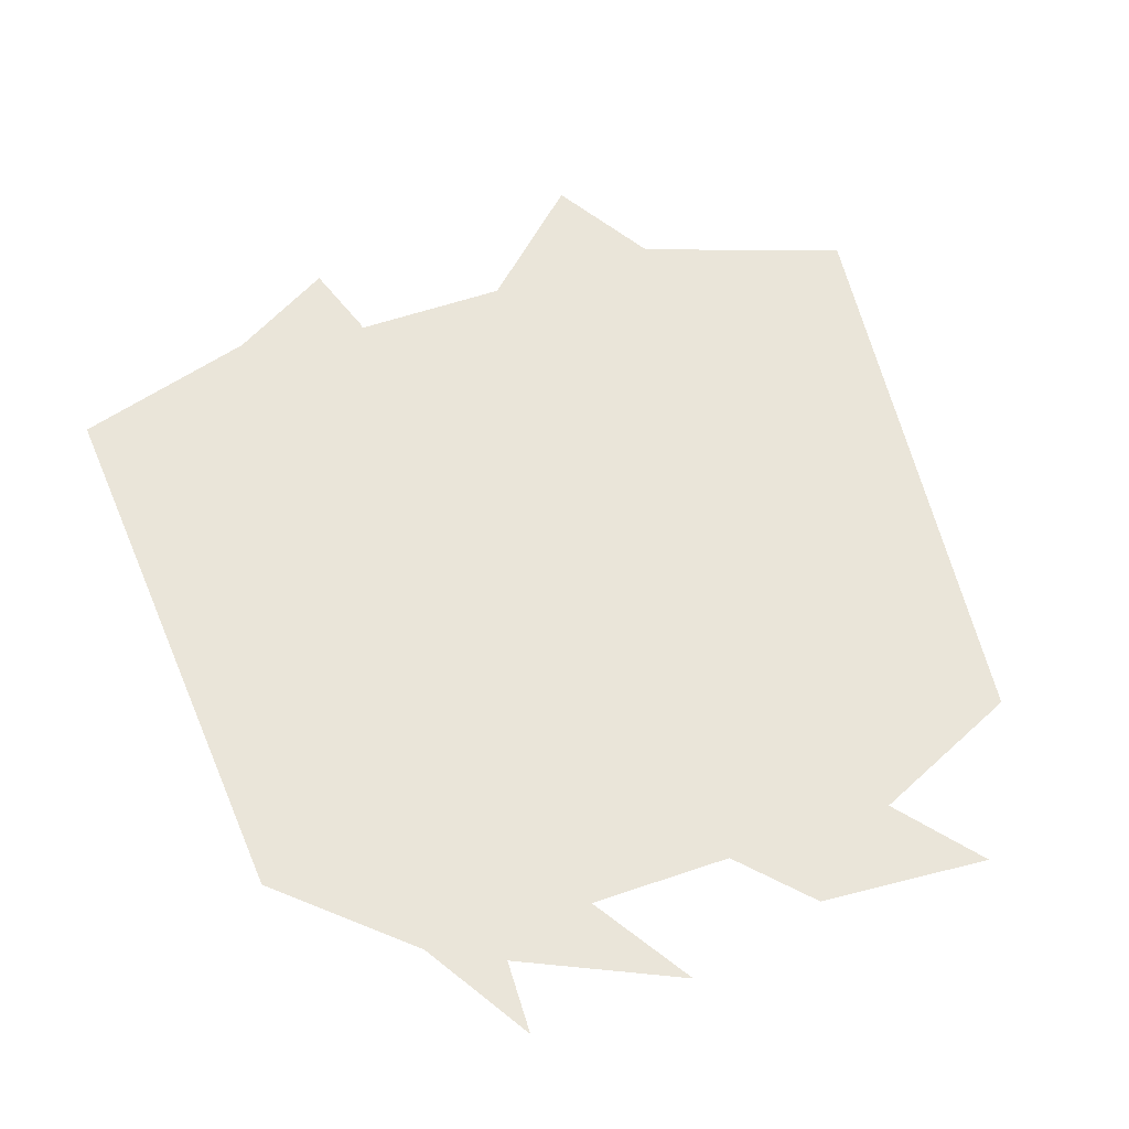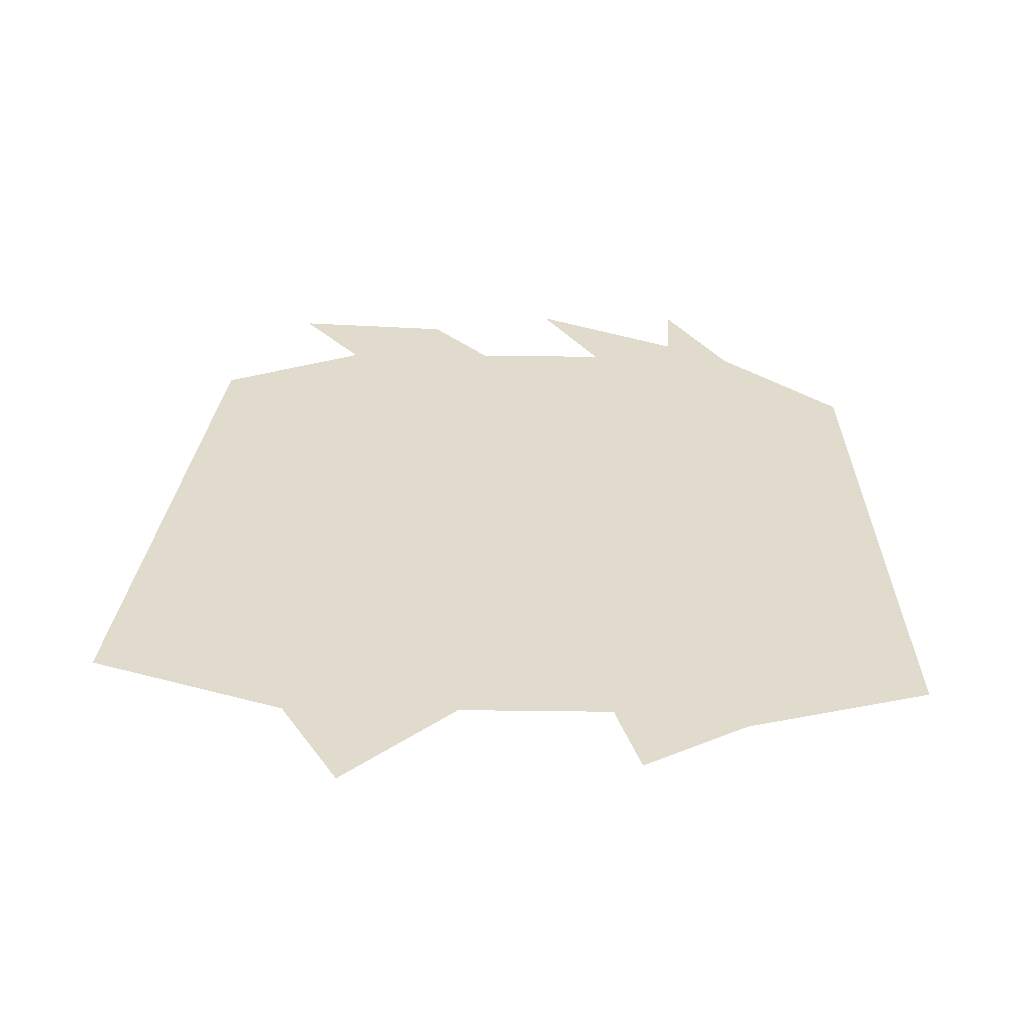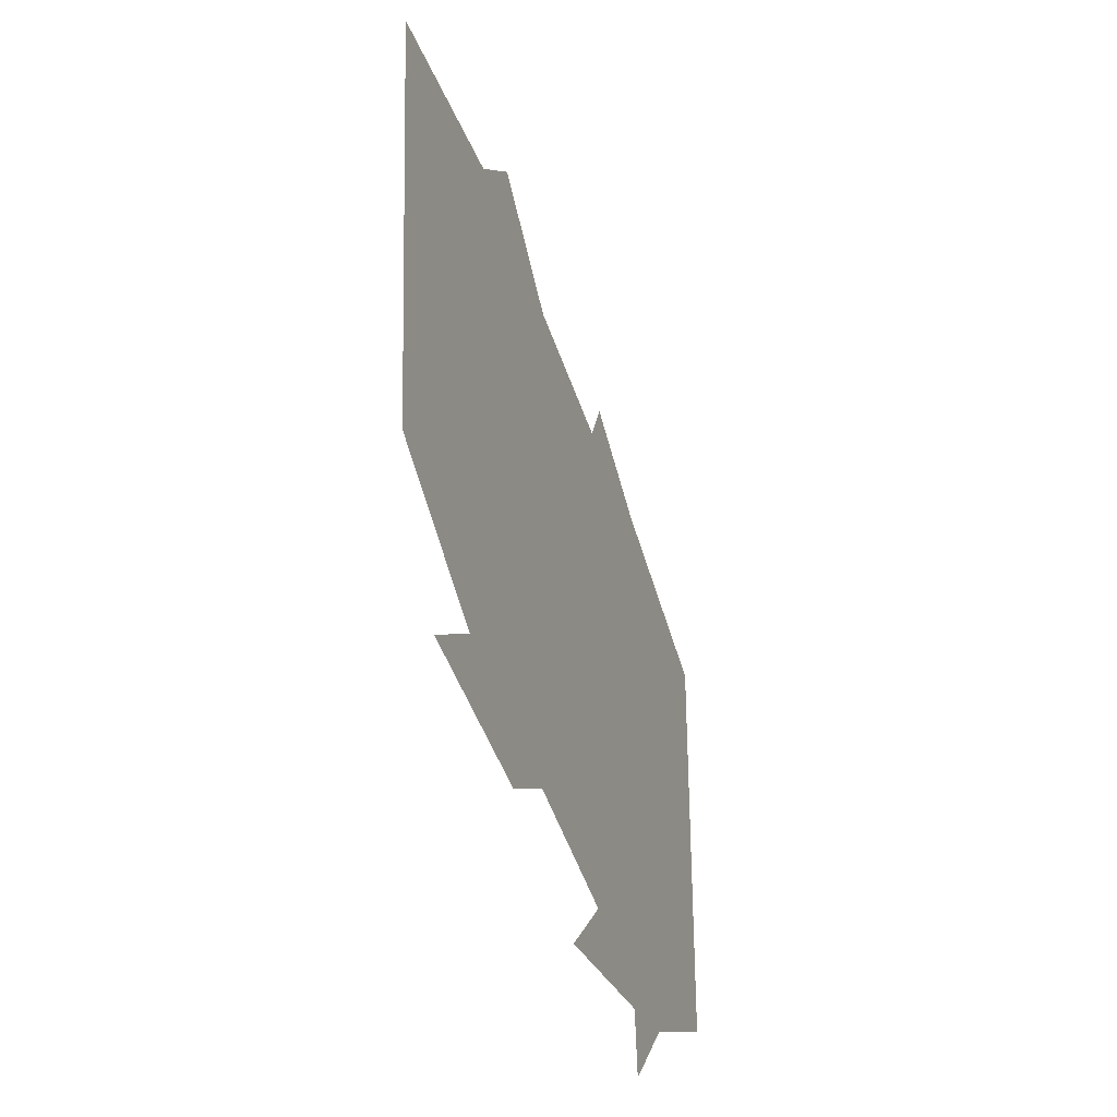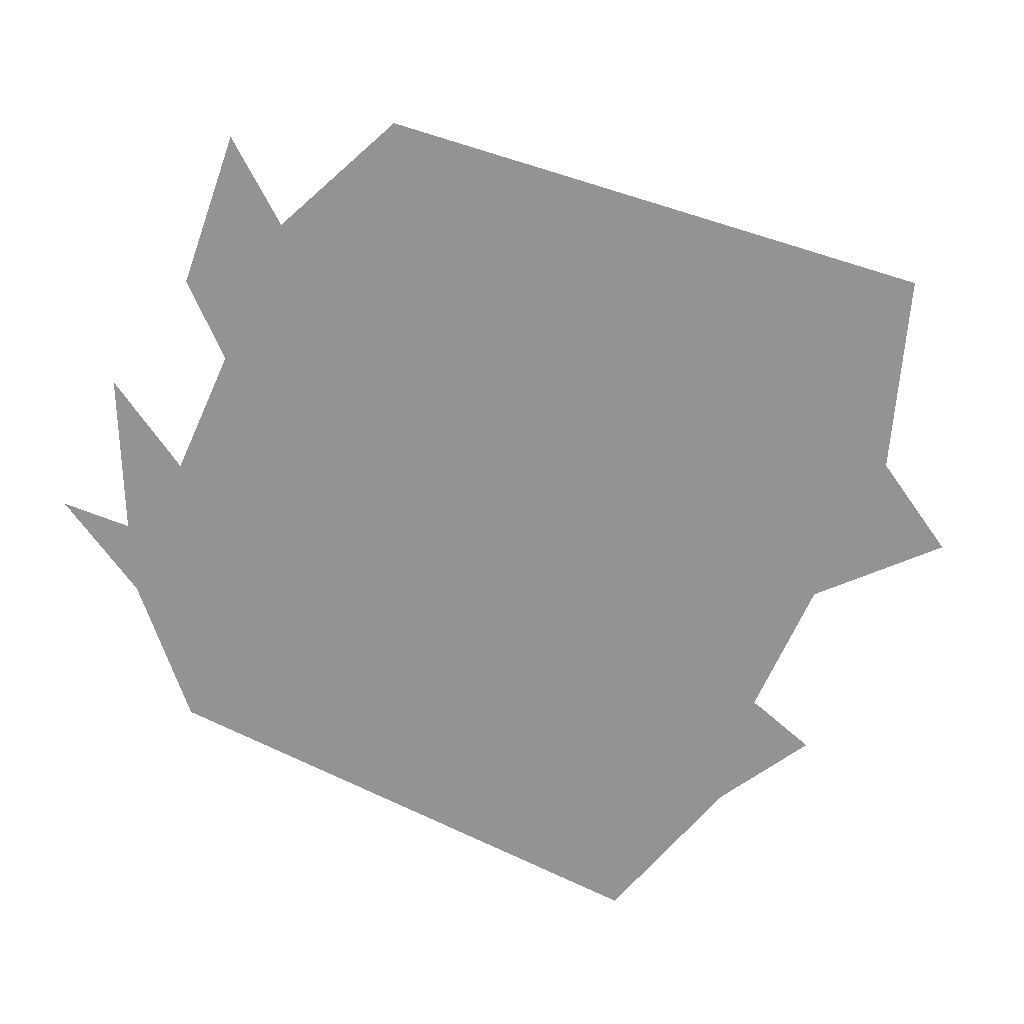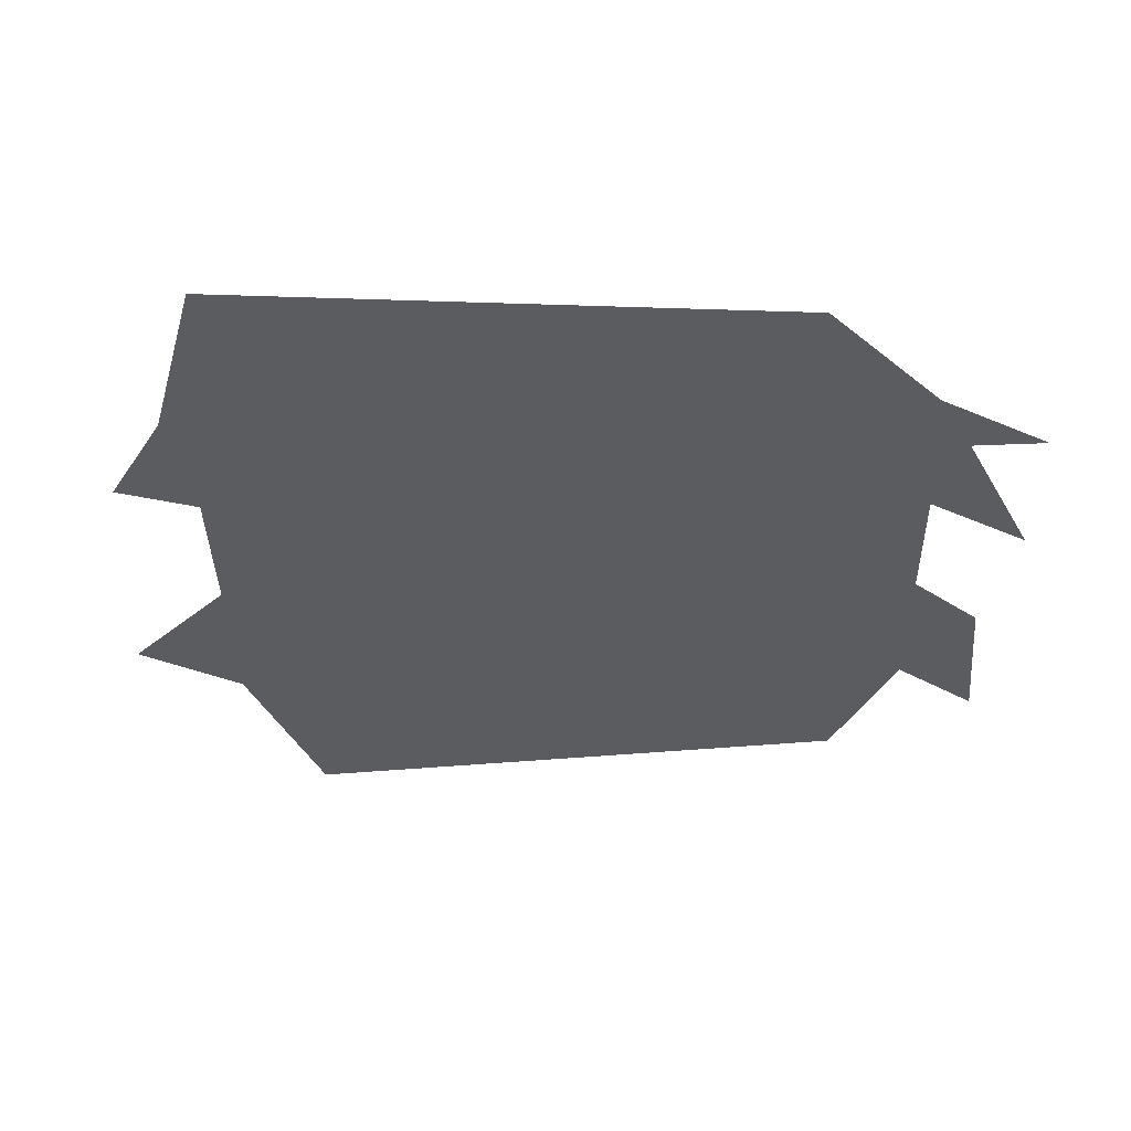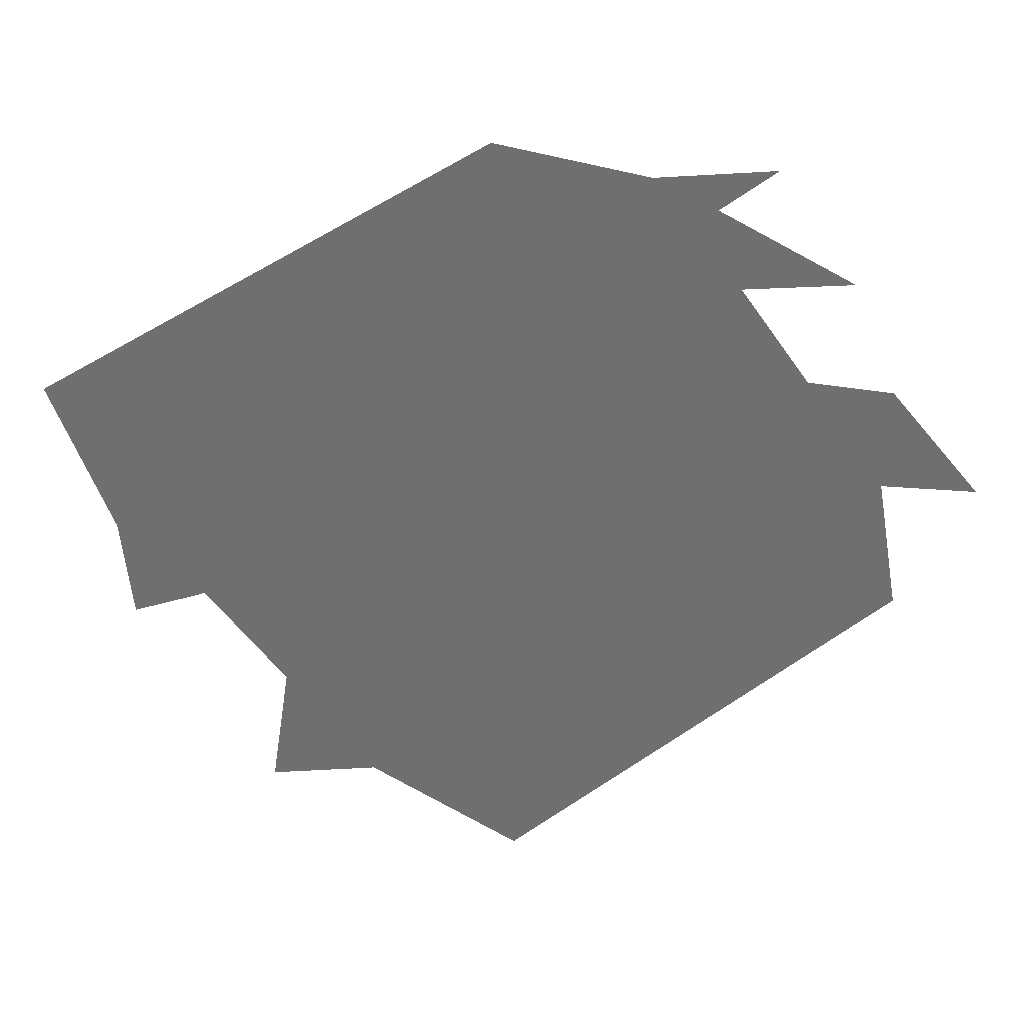
<metadata>
{"format":"obj","ext":"obj","renderer":"f3d","projection":"perspective","resolution":1024,"background":"white","views":[{"elev":58.4,"azim":-19.3,"up":"+Z"},{"elev":33.2,"azim":-179.0,"up":"+Z"},{"elev":-53.8,"azim":109.3,"up":"+Y"},{"elev":-66.6,"azim":66.0,"up":"+Z"},{"elev":-34.9,"azim":-89.0,"up":"+Z"},{"elev":-54.6,"azim":-55.5,"up":"+Z"}]}
</metadata>
<code>
o path0_path0.001
v -0.03294 -0.4618 -0
v -0.1915 -0.3874 -0
v -0.1946 -0.463 -0
v -0.2621 -0.3509 -0
v -0.3888 -0.2363 -0
v -0.4244 0.3374 0
v -0.2372 0.3919 0
v -0.1313 0.4535 0
v -0.106 0.3756 0
v -0.1055 0.3707 0
v 0.05112 0.3707 0
v 0.1646 0.4778 0
v 0.2282 0.371 0
v 0.4314 0.2987 0
v 0.3628 -0.2896 -0
v 0.2109 -0.3577 -0
v 0.2789 -0.4425 -0
v 0.1093 -0.4292 -0
v 0.04373 -0.3583 -0
v -0.09731 -0.3586 -0
f 4 2 3
f 2 20 1
f 4 20 2
f 19 17 18
f 19 16 17
f 20 16 19
f 4 16 20
f 4 15 16
f 5 15 4
f 5 14 15
f 6 14 5
f 6 13 14
f 11 13 6
f 10 11 6
f 6 9 10
f 12 13 11
f 7 9 6
f 7 8 9

</code>
